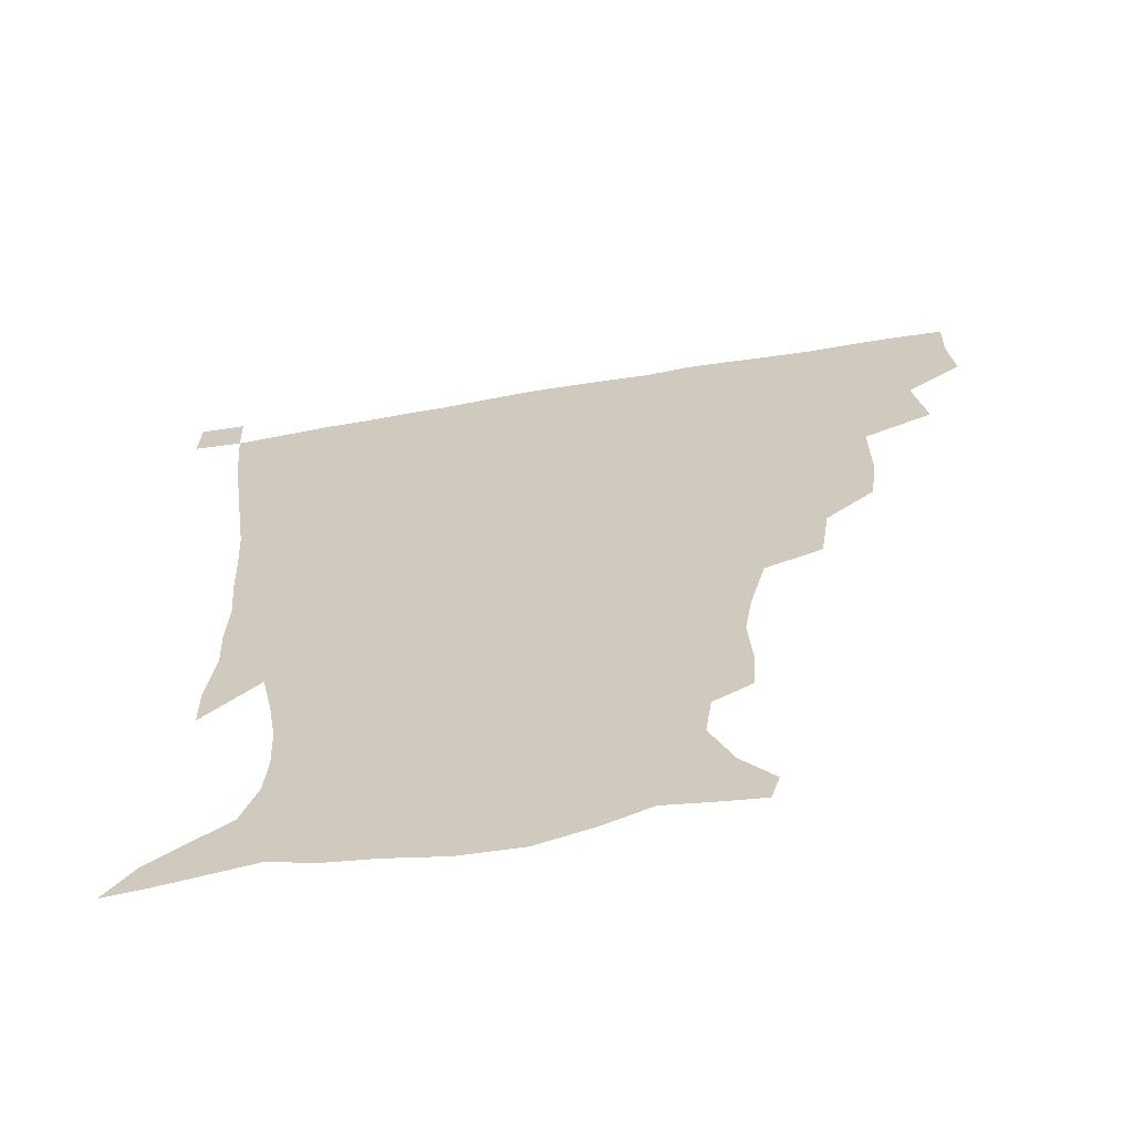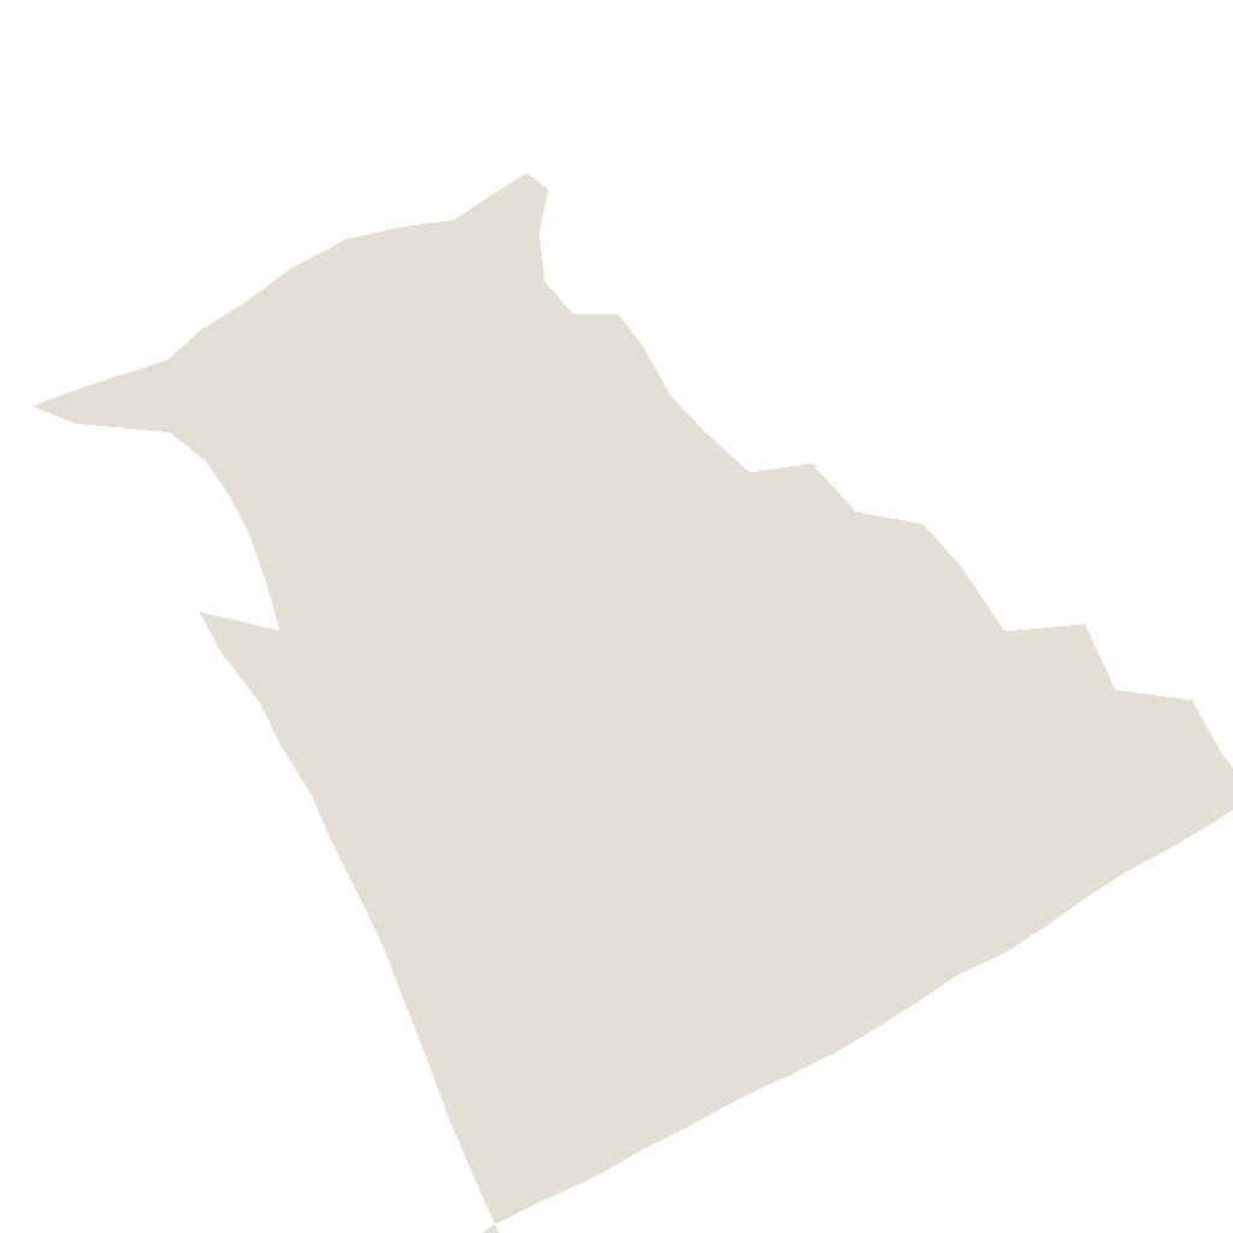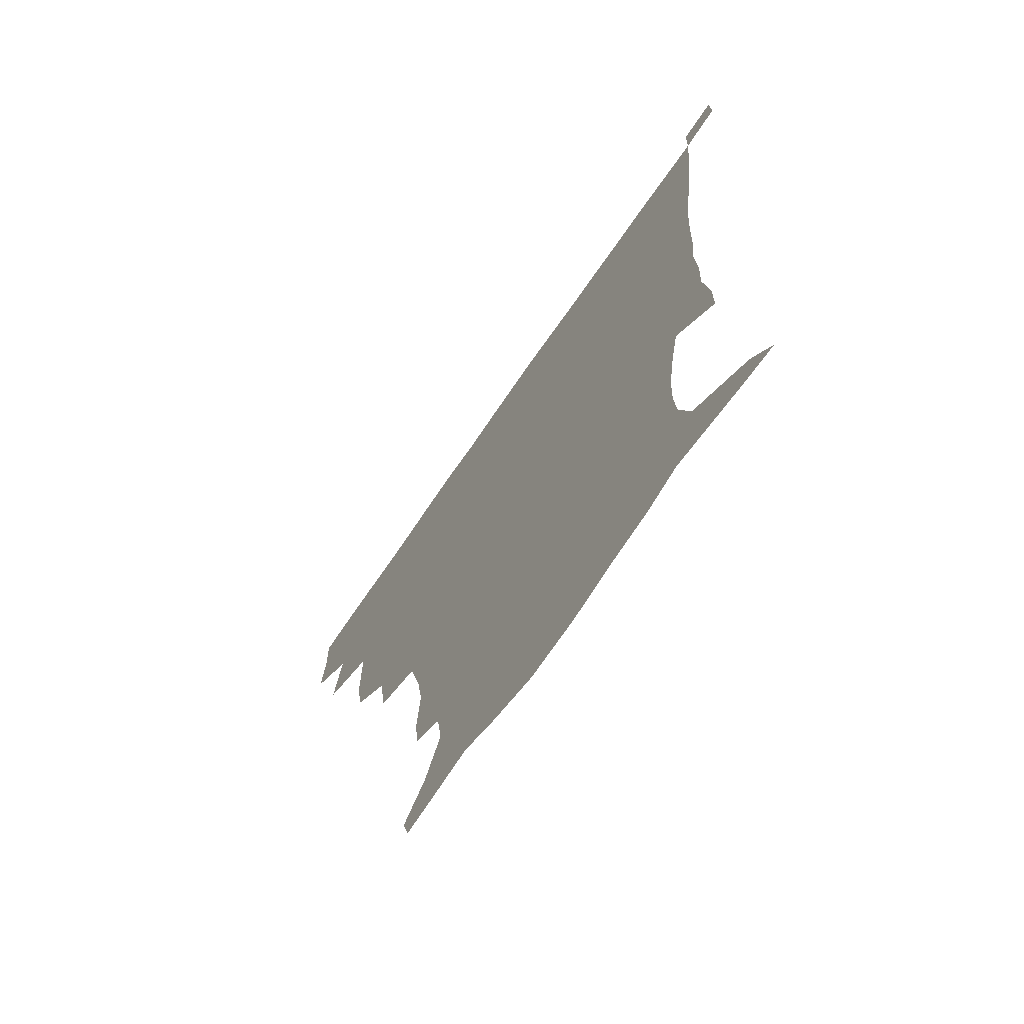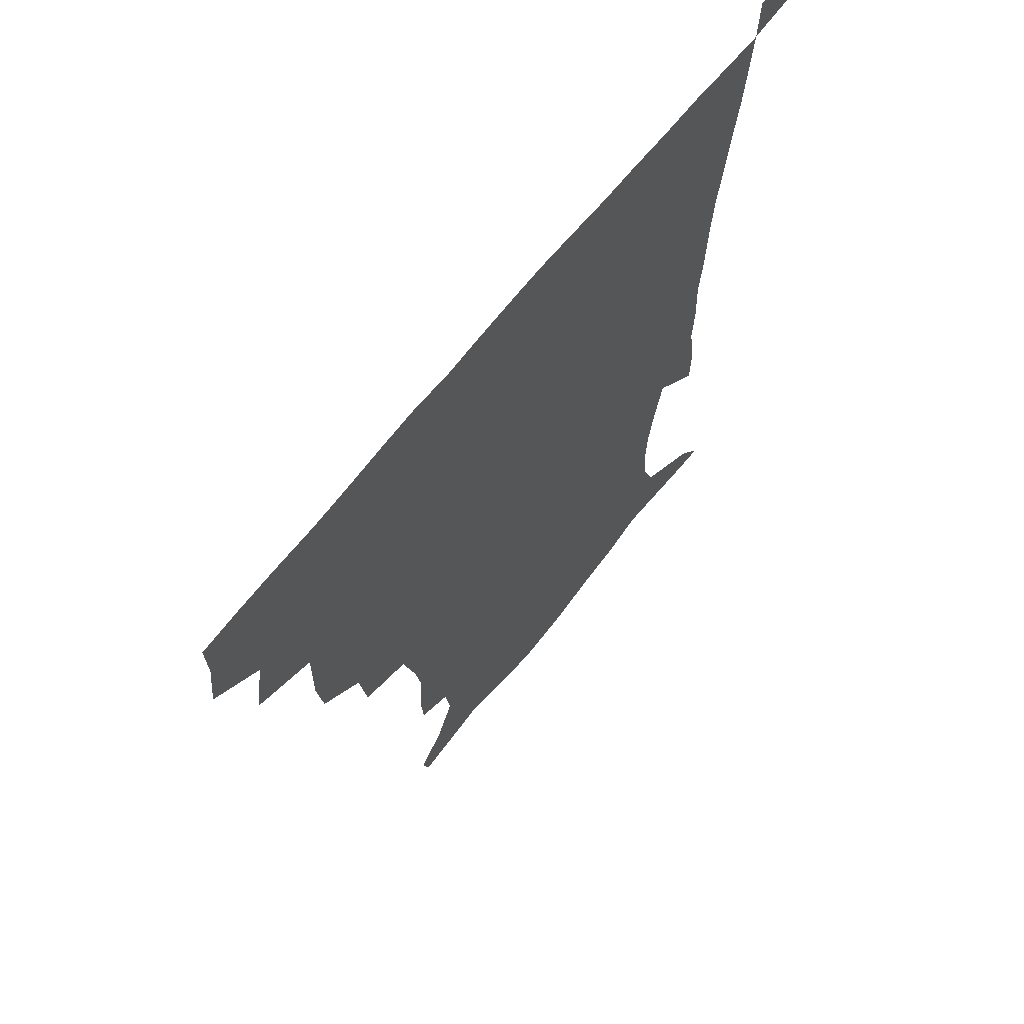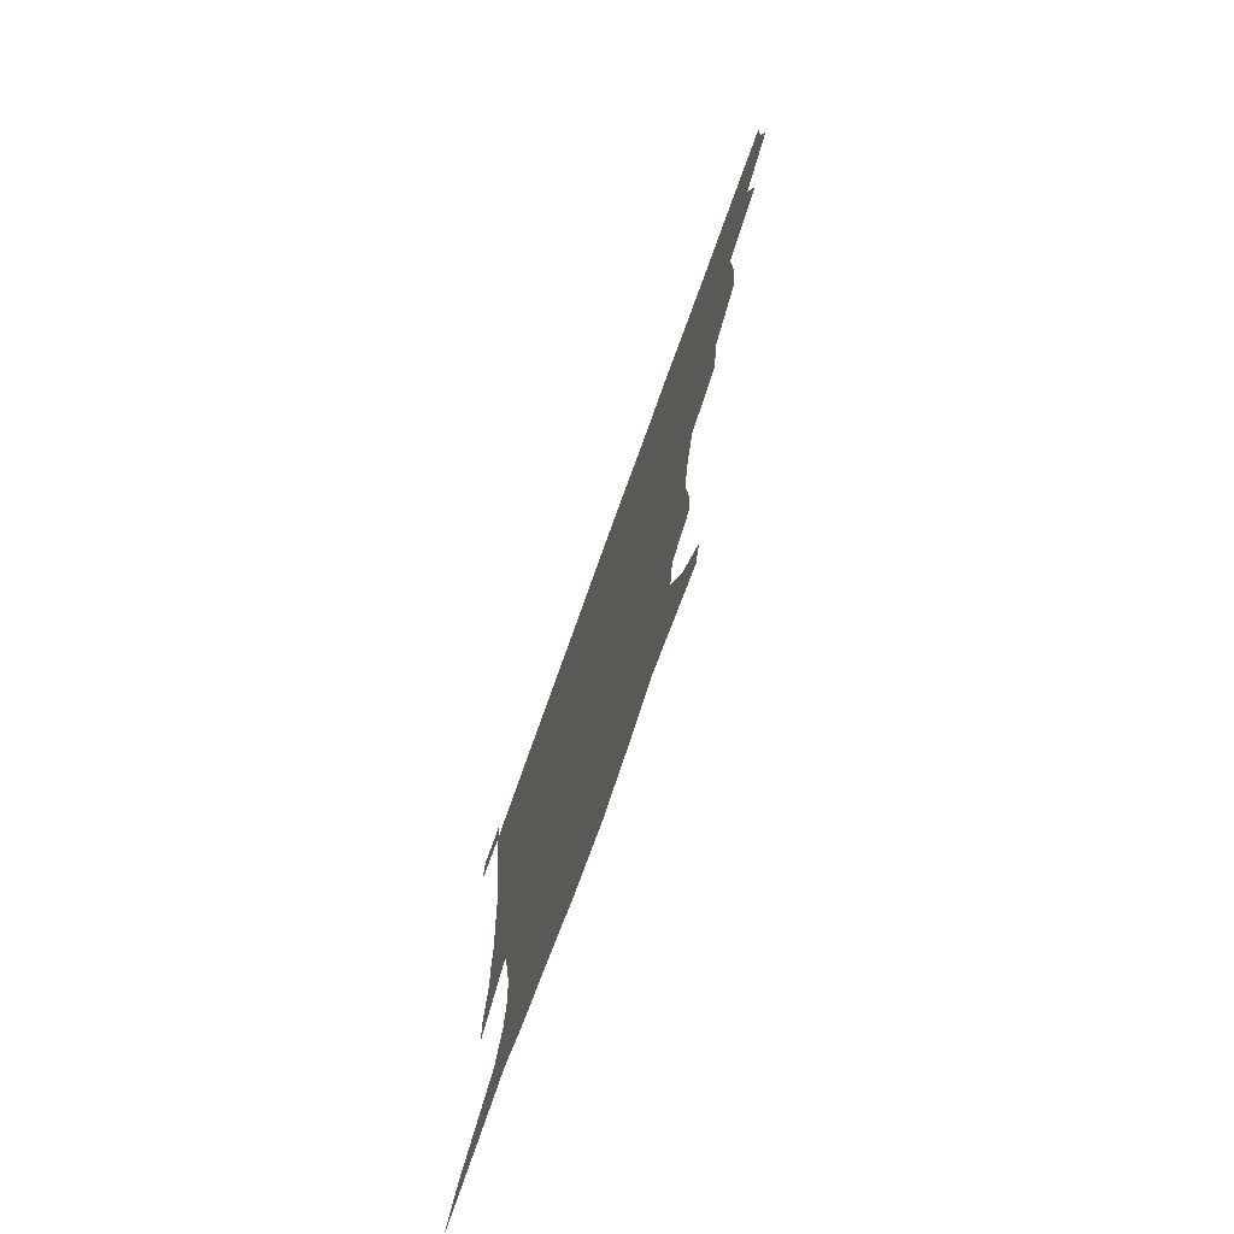
<metadata>
{"format":"obj","ext":"obj","renderer":"f3d","projection":"perspective","resolution":1024,"background":"white","views":[{"elev":-63.9,"azim":-170.3,"up":"+Y"},{"elev":66.3,"azim":150.3,"up":"+Z"},{"elev":-70.4,"azim":55.6,"up":"+Y"},{"elev":65.8,"azim":-51.8,"up":"+Y"},{"elev":-76.2,"azim":-109.8,"up":"+Y"}]}
</metadata>
<code>
v 435.2 401.3 0
v 437.3 419.6 0
v 436.7 435.2 0
v 449.2 364.7 0
v 453.2 387.2 0
v 452.7 403.9 0
v 452.5 419.9 0
v 451.8 436.2 0
v 473.7 312.3 0
v 471.3 329.8 0
v 471.5 354.8 0
v 470.4 373.4 0
v 470.1 390.1 0
v 468.6 405.3 0
v 467.7 420.7 0
v 467 436.5 0
v 492.5 277.4 0
v 489.4 298.4 0
v 488.4 321.3 0
v 487.2 340.3 0
v 487.4 360.9 0
v 486.3 376.6 0
v 485.1 391.4 0
v 484 406.1 0
v 483.2 421 0
v 482.7 436.1 0
v 518.3 201.4 0
v 517.3 215.8 0
v 518.6 234.8 0
v 516 250.3 0
v 510.8 270.7 0
v 506.1 290.1 0
v 506.2 315.1 0
v 504.3 331.2 0
v 502.4 346.2 0
v 501.8 362.9 0
v 500.9 377.8 0
v 499.8 392.2 0
v 498.7 406.7 0
v 498.1 421.4 0
v 497.5 437 0
v 515 149.9 0
v 525.4 162.5 0
v 532.8 179.5 0
v 530.7 194.4 0
v 531.1 215.4 0
v 529.8 230.5 0
v 528.4 247.2 0
v 525.3 264.2 0
v 522.1 281 0
v 519.6 297.8 0
v 519.2 319.1 0
v 517.7 333.7 0
v 517.2 349.8 0
v 516 363.9 0
v 515.5 378.7 0
v 514.2 392.8 0
v 513.5 407.2 0
v 512.8 421.6 0
v 512.1 438.3 0
v 517.9 140.6 0
v 529.5 154 0
v 538.3 169.6 0
v 541.7 186.4 0
v 541.3 203.6 0
v 542.6 225.7 0
v 540.9 240.7 0
v 538.8 254.4 0
v 536 268.4 0
v 534.1 286.1 0
v 533.5 305.1 0
v 532.4 321.1 0
v 531.7 336.2 0
v 531.4 351.5 0
v 530.7 365.3 0
v 530.5 379.6 0
v 529.2 393.3 0
v 528.3 407.8 0
v 527.4 423 0
v 526.5 439.1 0
v 530.9 142.2 0
v 544.3 158.9 0
v 552.1 178.8 0
v 552.5 193.4 0
v 552.8 209.3 0
v 553.1 231.6 0
v 552 245.5 0
v 550.7 261.7 0
v 548.4 274.2 0
v 547.2 290.9 0
v 546.7 308.4 0
v 546 323.4 0
v 545.8 338.4 0
v 545.3 352.4 0
v 545.2 366.5 0
v 544.5 379.8 0
v 543.9 393.5 0
v 543.7 407.4 0
v 542.8 422.1 0
v 541.7 437.9 0
v 547.2 144.8 0
v 559.6 164.1 0
v 563 180.1 0
v 563.5 196.5 0
v 564.9 216.3 0
v 564.2 232 0
v 563.2 248.5 0
v 562.2 263.2 0
v 560.8 278.2 0
v 560.3 294.7 0
v 560.1 310.7 0
v 559.3 323.2 0
v 559.4 339.4 0
v 559.5 353.6 0
v 559.2 366.8 0
v 558.4 379.9 0
v 558.6 393.7 0
v 558.2 407.6 0
v 557.3 422.2 0
v 555.8 438.9 0
v 562.4 138.8 0
v 572.8 165.1 0
v 575.5 184.2 0
v 575.7 197.2 0
v 575.7 217.9 0
v 576 233.3 0
v 574.8 248.2 0
v 574.3 263.5 0
v 573.4 277.4 0
v 572.8 293.6 0
v 572.8 310.8 0
v 573.3 326.6 0
v 572.9 339.2 0
v 573 353.4 0
v 573.4 367.2 0
v 573.2 380.2 0
v 573.4 393.9 0
v 573.1 407.4 0
v 571.4 423.1 0
v 569.9 439.6 0
v 580.5 133.9 0
v 586.1 164.9 0
v 587.2 184.5 0
v 588 204.1 0
v 587.8 219.5 0
v 587.7 237.2 0
v 587.3 250.5 0
v 586.6 267.8 0
v 587 281.5 0
v 586.1 296.2 0
v 586.1 312.7 0
v 586.3 327.1 0
v 586.7 340.6 0
v 587 355 0
v 587.1 367 0
v 588 381.1 0
v 587.7 394.2 0
v 587.3 407.5 0
v 585.6 423.6 0
v 583.9 439.9 0
v 600.4 134.7 0
v 599.8 163.6 0
v 599.6 184.2 0
v 599.7 200.6 0
v 599.7 217.7 0
v 599.2 234.9 0
v 599.1 251.6 0
v 599.3 265 0
v 598.7 283.2 0
v 599.1 296.6 0
v 599 312.3 0
v 599.7 325 0
v 599.9 340.7 0
v 600.4 353.8 0
v 601.4 368.4 0
v 601.9 381.5 0
v 601.9 394.5 0
v 601.3 408.8 0
v 600.1 423.7 0
v 598.5 439 0
v 619.8 138.8 0
v 614.8 160.6 0
v 611.6 183.1 0
v 610.9 200.2 0
v 611.3 218.1 0
v 610.9 235.6 0
v 611.2 249.4 0
v 611.6 265.8 0
v 611.3 280.5 0
v 611.5 296 0
v 611.7 311 0
v 612.7 327.7 0
v 613.2 340.3 0
v 613.8 353.1 0
v 614.7 368.1 0
v 615.4 381.5 0
v 616 394.5 0
v 616.7 408.1 0
v 615.9 422.4 0
v 614.1 437.7 0
v 636.6 140.9 0
v 628 161.9 0
v 625 178 0
v 622.2 197.3 0
v 621.7 218.8 0
v 622.3 234.9 0
v 623.2 248.4 0
v 623.3 266.1 0
v 624.5 277.6 0
v 624.2 293.4 0
v 624.6 308 0
v 624.5 326.9 0
v 625.8 340.8 0
v 627 353 0
v 628 366.9 0
v 629.1 380.4 0
v 630.1 394.2 0
v 631.3 407.9 0
v 630.7 422 0
v 629 437.5 0
v 650.2 145.4 0
v 641.4 160.9 0
v 635.2 179.9 0
v 633.6 194.7 0
v 633 212.8 0
v 633.6 229.6 0
v 635.6 243.2 0
v 635.5 261.4 0
v 636 276.8 0
v 636.3 291.9 0
v 636.9 307.1 0
v 638 321.3 0
v 638.2 338.2 0
v 640 351.2 0
v 641.2 365.5 0
v 642.5 380.8 0
v 643.8 393.5 0
v 644.9 407.8 0
v 645.5 421.5 0
v 644.6 436.7 0
v 666.3 142.9 0
v 655 158.8 0
v 647.4 175.4 0
v 644.5 189.9 0
v 643 208.8 0
v 644.5 223.2 0
v 646.8 238.6 0
v 647.7 256.5 0
v 647.7 273.2 0
v 648.7 287.1 0
v 648.6 304.3 0
v 650.2 317.7 0
v 650.7 334.3 0
v 652.6 348.6 0
v 654.5 362.6 0
v 655.7 378.6 0
v 657.5 393 0
v 658.8 407.1 0
v 659.8 421.1 0
v 659.5 436.7 0
v 680.8 140.6 0
v 669.3 155.4 0
v 660.7 169.1 0
v 655.5 183.6 0
v 654.4 197.6 0
v 655.1 212.8 0
v 657.7 229.1 0
v 661.4 246.3 0
v 661.7 262.6 0
v 661.2 279.8 0
v 661.3 296.6 0
v 662.2 311.9 0
v 665 324.9 0
v 664.9 344 0
v 666.8 360 0
v 668.2 377 0
v 671.3 390.6 0
v 672.8 405.9 0
v 674.1 420.5 0
v 675.1 435.4 0
v 694.3 139.2 0
v 685 151.7 0
v 679.7 228.6 0
v 679.9 244 0
v 677.2 264.2 0
v 677.9 279.7 0
v 677.1 298 0
v 678.5 313.7 0
v 679.2 332 0
v 680.3 350.7 0
v 682.7 368 0
v 685 386.3 0
v 687.5 402.9 0
v 689 419.1 0
v 690.3 434.4 0
v 690.9 450.4 0
v 706.5 435.9 0
v 706 451.1 0
f 5 6 1
f 1 6 2
f 6 7 2
f 2 7 3
f 7 8 3
f 11 12 4
f 4 12 5
f 12 13 5
f 5 13 6
f 13 14 6
f 6 14 7
f 14 15 7
f 7 15 8
f 15 16 8
f 18 19 9
f 9 19 10
f 19 20 10
f 10 20 11
f 20 21 11
f 11 21 12
f 21 22 12
f 12 22 13
f 22 23 13
f 13 23 14
f 23 24 14
f 14 24 15
f 24 25 15
f 15 25 16
f 25 26 16
f 31 32 17
f 17 32 18
f 32 33 18
f 18 33 19
f 33 34 19
f 19 34 20
f 34 35 20
f 20 35 21
f 35 36 21
f 21 36 22
f 36 37 22
f 22 37 23
f 37 38 23
f 23 38 24
f 38 39 24
f 24 39 25
f 39 40 25
f 25 40 26
f 40 41 26
f 45 46 27
f 27 46 28
f 46 47 28
f 28 47 29
f 47 48 29
f 29 48 30
f 48 49 30
f 30 49 31
f 49 50 31
f 31 50 32
f 50 51 32
f 32 51 33
f 51 52 33
f 33 52 34
f 52 53 34
f 34 53 35
f 53 54 35
f 35 54 36
f 54 55 36
f 36 55 37
f 55 56 37
f 37 56 38
f 56 57 38
f 38 57 39
f 57 58 39
f 39 58 40
f 58 59 40
f 40 59 41
f 59 60 41
f 61 62 42
f 42 62 43
f 62 63 43
f 43 63 44
f 63 64 44
f 44 64 45
f 64 65 45
f 45 65 46
f 65 66 46
f 46 66 47
f 66 67 47
f 47 67 48
f 67 68 48
f 48 68 49
f 68 69 49
f 49 69 50
f 69 70 50
f 50 70 51
f 70 71 51
f 51 71 52
f 71 72 52
f 52 72 53
f 72 73 53
f 53 73 54
f 73 74 54
f 54 74 55
f 74 75 55
f 55 75 56
f 75 76 56
f 56 76 57
f 76 77 57
f 57 77 58
f 77 78 58
f 58 78 59
f 78 79 59
f 59 79 60
f 79 80 60
f 61 81 62
f 81 82 62
f 62 82 63
f 82 83 63
f 63 83 64
f 83 84 64
f 64 84 65
f 84 85 65
f 65 85 66
f 85 86 66
f 66 86 67
f 86 87 67
f 67 87 68
f 87 88 68
f 68 88 69
f 88 89 69
f 69 89 70
f 89 90 70
f 70 90 71
f 90 91 71
f 71 91 72
f 91 92 72
f 72 92 73
f 92 93 73
f 73 93 74
f 93 94 74
f 74 94 75
f 94 95 75
f 75 95 76
f 95 96 76
f 76 96 77
f 96 97 77
f 77 97 78
f 97 98 78
f 78 98 79
f 98 99 79
f 79 99 80
f 99 100 80
f 81 101 82
f 101 102 82
f 82 102 83
f 102 103 83
f 83 103 84
f 103 104 84
f 84 104 85
f 104 105 85
f 85 105 86
f 105 106 86
f 86 106 87
f 106 107 87
f 87 107 88
f 107 108 88
f 88 108 89
f 108 109 89
f 89 109 90
f 109 110 90
f 90 110 91
f 110 111 91
f 91 111 92
f 111 112 92
f 92 112 93
f 112 113 93
f 93 113 94
f 113 114 94
f 94 114 95
f 114 115 95
f 95 115 96
f 115 116 96
f 96 116 97
f 116 117 97
f 97 117 98
f 117 118 98
f 98 118 99
f 118 119 99
f 99 119 100
f 119 120 100
f 101 121 102
f 121 122 102
f 102 122 103
f 122 123 103
f 103 123 104
f 123 124 104
f 104 124 105
f 124 125 105
f 105 125 106
f 125 126 106
f 106 126 107
f 126 127 107
f 107 127 108
f 127 128 108
f 108 128 109
f 128 129 109
f 109 129 110
f 129 130 110
f 110 130 111
f 130 131 111
f 111 131 112
f 131 132 112
f 112 132 113
f 132 133 113
f 113 133 114
f 133 134 114
f 114 134 115
f 134 135 115
f 115 135 116
f 135 136 116
f 116 136 117
f 136 137 117
f 117 137 118
f 137 138 118
f 118 138 119
f 138 139 119
f 119 139 120
f 139 140 120
f 121 141 122
f 141 142 122
f 122 142 123
f 142 143 123
f 123 143 124
f 143 144 124
f 124 144 125
f 144 145 125
f 125 145 126
f 145 146 126
f 126 146 127
f 146 147 127
f 127 147 128
f 147 148 128
f 128 148 129
f 148 149 129
f 129 149 130
f 149 150 130
f 130 150 131
f 150 151 131
f 131 151 132
f 151 152 132
f 132 152 133
f 152 153 133
f 133 153 134
f 153 154 134
f 134 154 135
f 154 155 135
f 135 155 136
f 155 156 136
f 136 156 137
f 156 157 137
f 137 157 138
f 157 158 138
f 138 158 139
f 158 159 139
f 139 159 140
f 159 160 140
f 141 161 142
f 161 162 142
f 142 162 143
f 162 163 143
f 143 163 144
f 163 164 144
f 144 164 145
f 164 165 145
f 145 165 146
f 165 166 146
f 146 166 147
f 166 167 147
f 147 167 148
f 167 168 148
f 148 168 149
f 168 169 149
f 149 169 150
f 169 170 150
f 150 170 151
f 170 171 151
f 151 171 152
f 171 172 152
f 152 172 153
f 172 173 153
f 153 173 154
f 173 174 154
f 154 174 155
f 174 175 155
f 155 175 156
f 175 176 156
f 156 176 157
f 176 177 157
f 157 177 158
f 177 178 158
f 158 178 159
f 178 179 159
f 159 179 160
f 179 180 160
f 161 181 162
f 181 182 162
f 162 182 163
f 182 183 163
f 163 183 164
f 183 184 164
f 164 184 165
f 184 185 165
f 165 185 166
f 185 186 166
f 166 186 167
f 186 187 167
f 167 187 168
f 187 188 168
f 168 188 169
f 188 189 169
f 169 189 170
f 189 190 170
f 170 190 171
f 190 191 171
f 171 191 172
f 191 192 172
f 172 192 173
f 192 193 173
f 173 193 174
f 193 194 174
f 174 194 175
f 194 195 175
f 175 195 176
f 195 196 176
f 176 196 177
f 196 197 177
f 177 197 178
f 197 198 178
f 178 198 179
f 198 199 179
f 179 199 180
f 199 200 180
f 181 201 182
f 201 202 182
f 182 202 183
f 202 203 183
f 183 203 184
f 203 204 184
f 184 204 185
f 204 205 185
f 185 205 186
f 205 206 186
f 186 206 187
f 206 207 187
f 187 207 188
f 207 208 188
f 188 208 189
f 208 209 189
f 189 209 190
f 209 210 190
f 190 210 191
f 210 211 191
f 191 211 192
f 211 212 192
f 192 212 193
f 212 213 193
f 193 213 194
f 213 214 194
f 194 214 195
f 214 215 195
f 195 215 196
f 215 216 196
f 196 216 197
f 216 217 197
f 197 217 198
f 217 218 198
f 198 218 199
f 218 219 199
f 199 219 200
f 219 220 200
f 201 221 202
f 221 222 202
f 202 222 203
f 222 223 203
f 203 223 204
f 223 224 204
f 204 224 205
f 224 225 205
f 205 225 206
f 225 226 206
f 206 226 207
f 226 227 207
f 207 227 208
f 227 228 208
f 208 228 209
f 228 229 209
f 209 229 210
f 229 230 210
f 210 230 211
f 230 231 211
f 211 231 212
f 231 232 212
f 212 232 213
f 232 233 213
f 213 233 214
f 233 234 214
f 214 234 215
f 234 235 215
f 215 235 216
f 235 236 216
f 216 236 217
f 236 237 217
f 217 237 218
f 237 238 218
f 218 238 219
f 238 239 219
f 219 239 220
f 239 240 220
f 221 241 222
f 241 242 222
f 222 242 223
f 242 243 223
f 223 243 224
f 243 244 224
f 224 244 225
f 244 245 225
f 225 245 226
f 245 246 226
f 226 246 227
f 246 247 227
f 227 247 228
f 247 248 228
f 228 248 229
f 248 249 229
f 229 249 230
f 249 250 230
f 230 250 231
f 250 251 231
f 231 251 232
f 251 252 232
f 232 252 233
f 252 253 233
f 233 253 234
f 253 254 234
f 234 254 235
f 254 255 235
f 235 255 236
f 255 256 236
f 236 256 237
f 256 257 237
f 237 257 238
f 257 258 238
f 238 258 239
f 258 259 239
f 239 259 240
f 259 260 240
f 241 261 242
f 261 262 242
f 242 262 243
f 262 263 243
f 243 263 244
f 263 264 244
f 244 264 245
f 264 265 245
f 245 265 246
f 265 266 246
f 246 266 247
f 266 267 247
f 247 267 248
f 267 268 248
f 248 268 249
f 268 269 249
f 249 269 250
f 269 270 250
f 250 270 251
f 270 271 251
f 251 271 252
f 271 272 252
f 252 272 253
f 272 273 253
f 253 273 254
f 273 274 254
f 254 274 255
f 274 275 255
f 255 275 256
f 275 276 256
f 256 276 257
f 276 277 257
f 257 277 258
f 277 278 258
f 258 278 259
f 278 279 259
f 259 279 260
f 279 280 260
f 261 281 262
f 281 282 262
f 262 282 263
f 268 283 269
f 283 284 269
f 269 284 270
f 284 285 270
f 270 285 271
f 285 286 271
f 271 286 272
f 286 287 272
f 272 287 273
f 287 288 273
f 273 288 274
f 288 289 274
f 274 289 275
f 289 290 275
f 275 290 276
f 290 291 276
f 276 291 277
f 291 292 277
f 277 292 278
f 292 293 278
f 278 293 279
f 293 294 279
f 279 294 280
f 294 295 280
f 295 297 296
f 297 298 296

</code>
